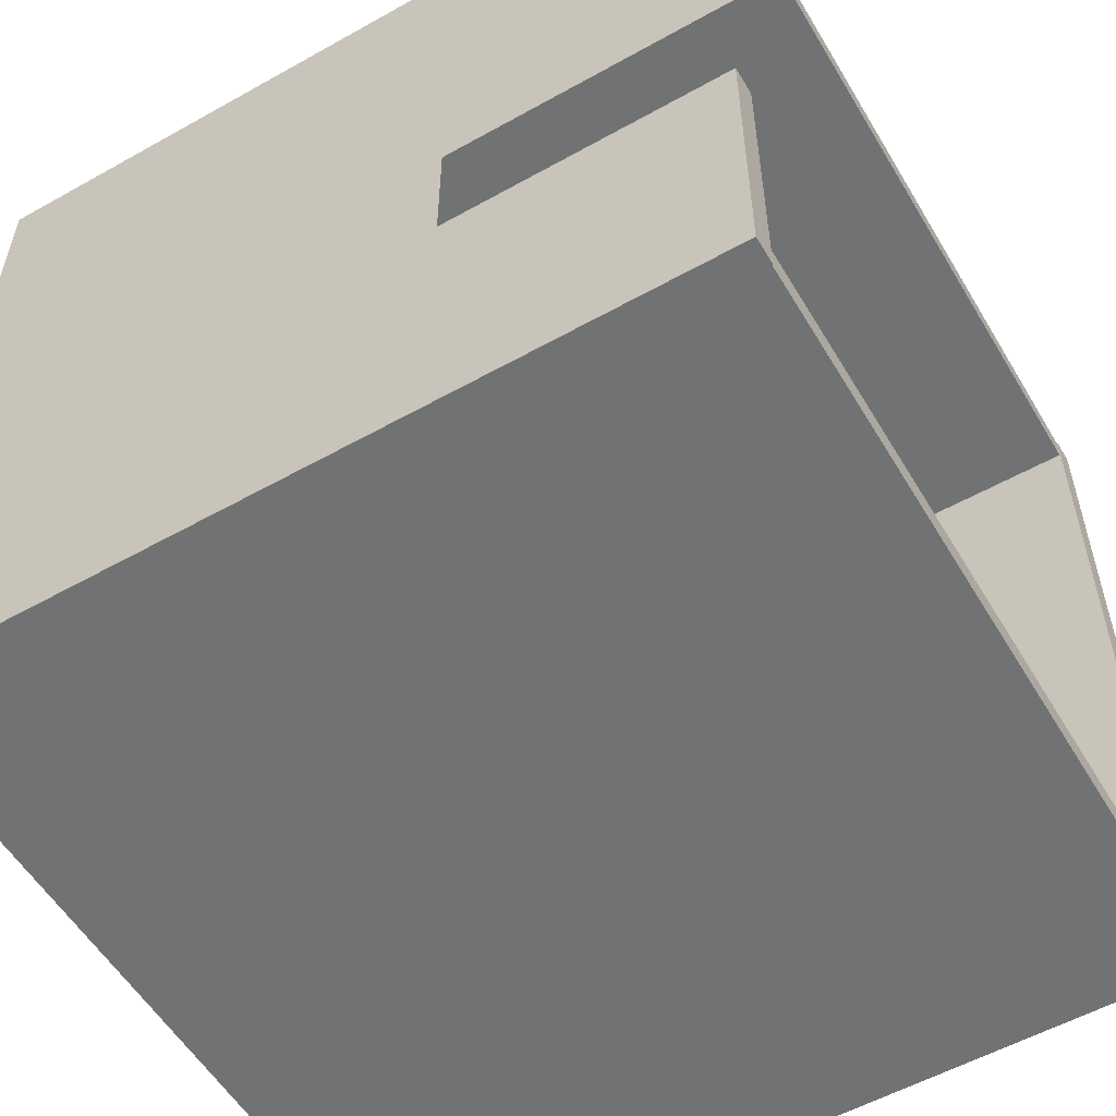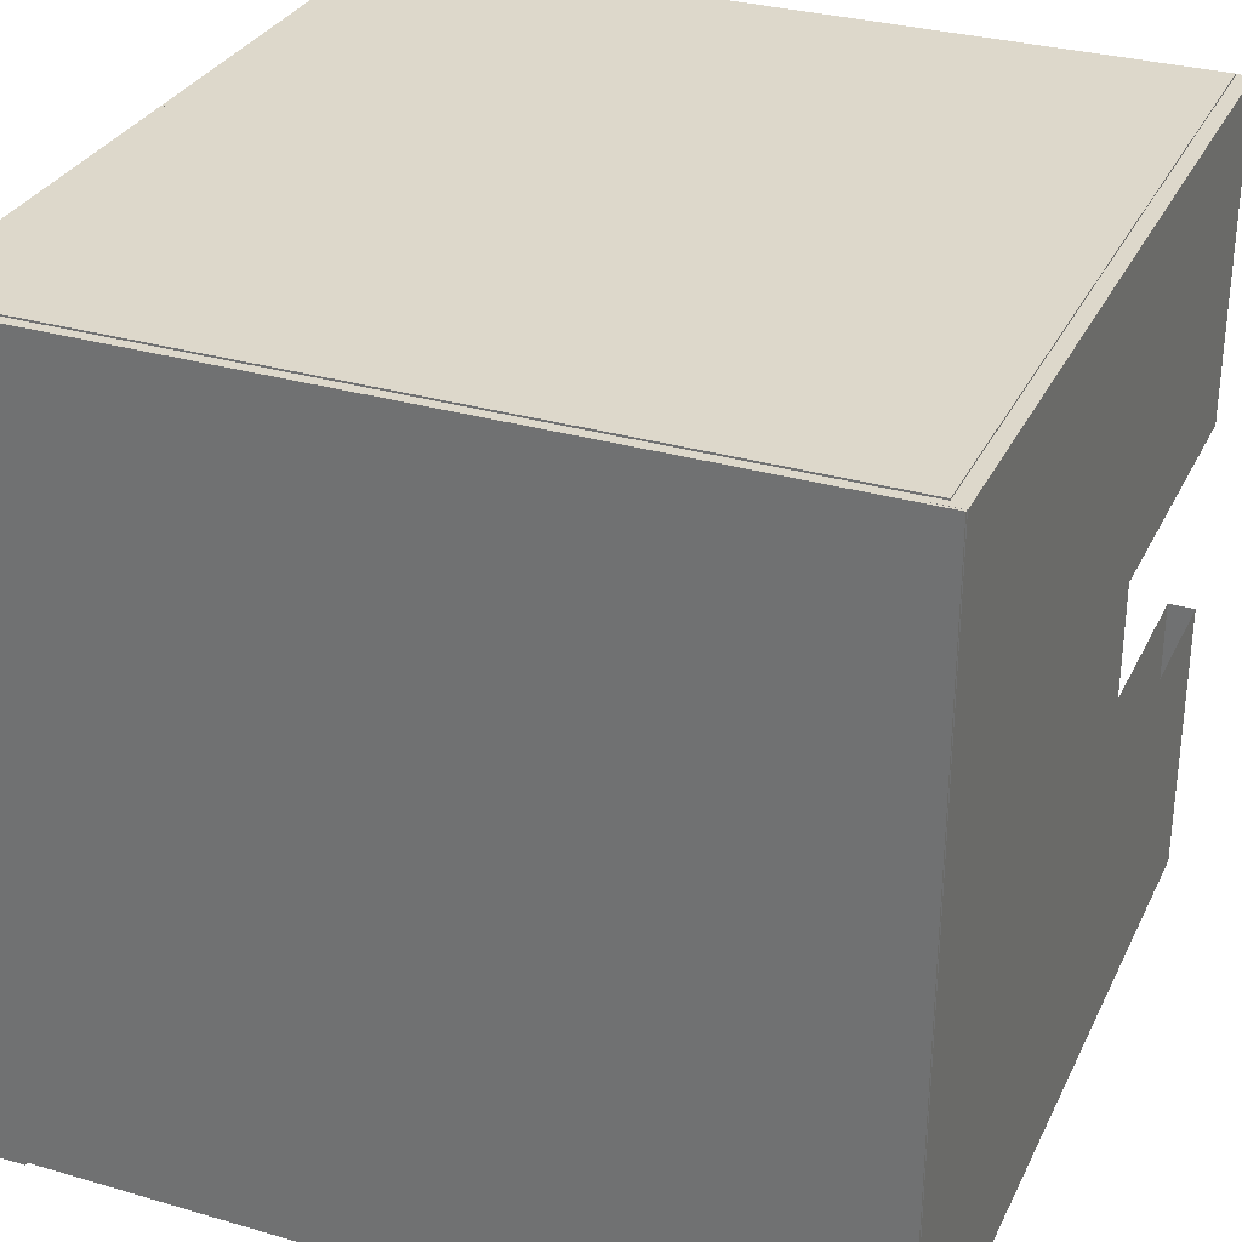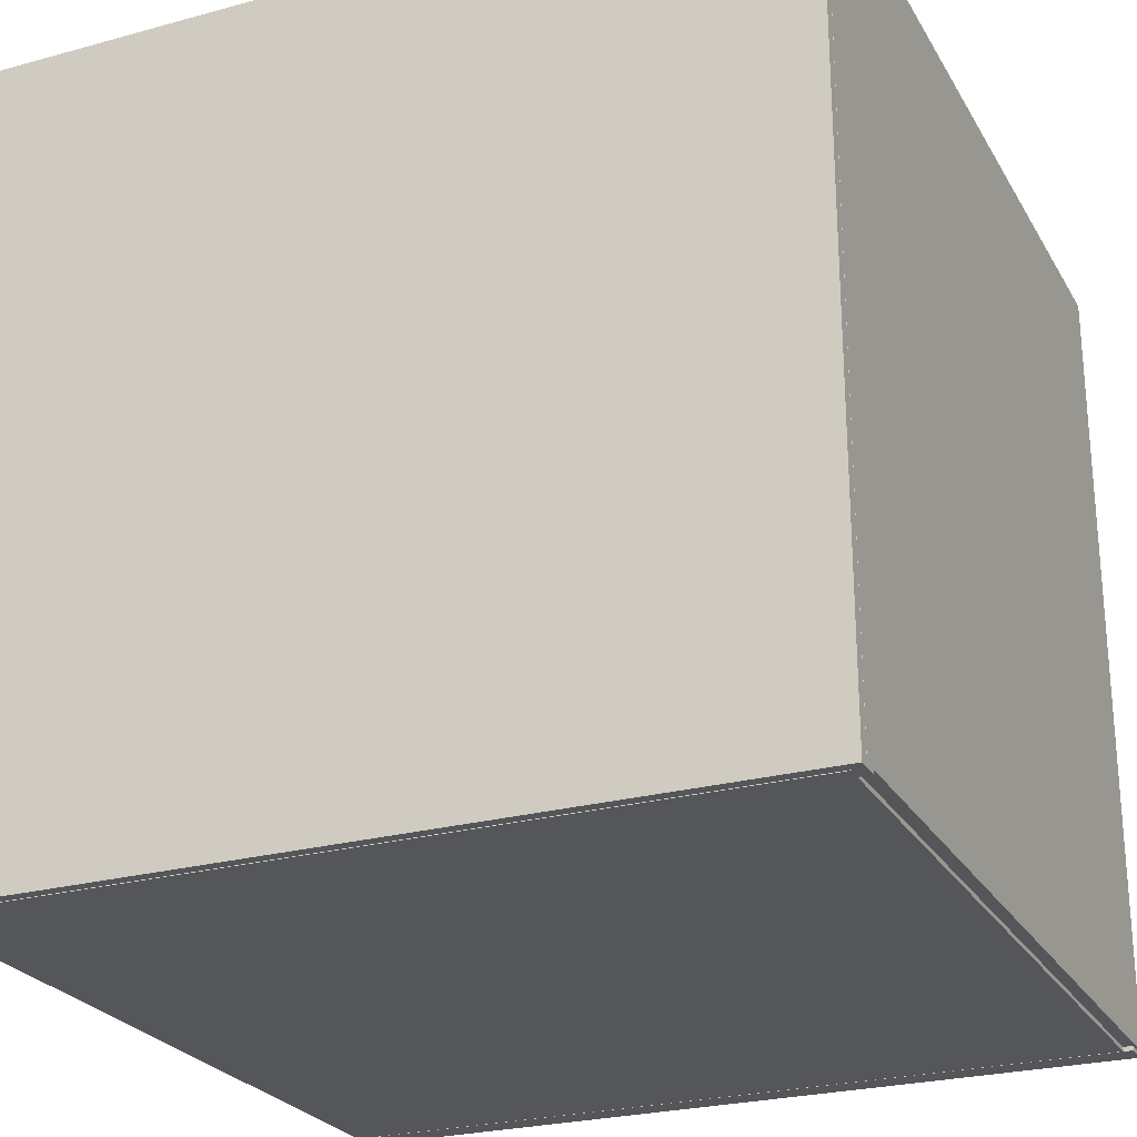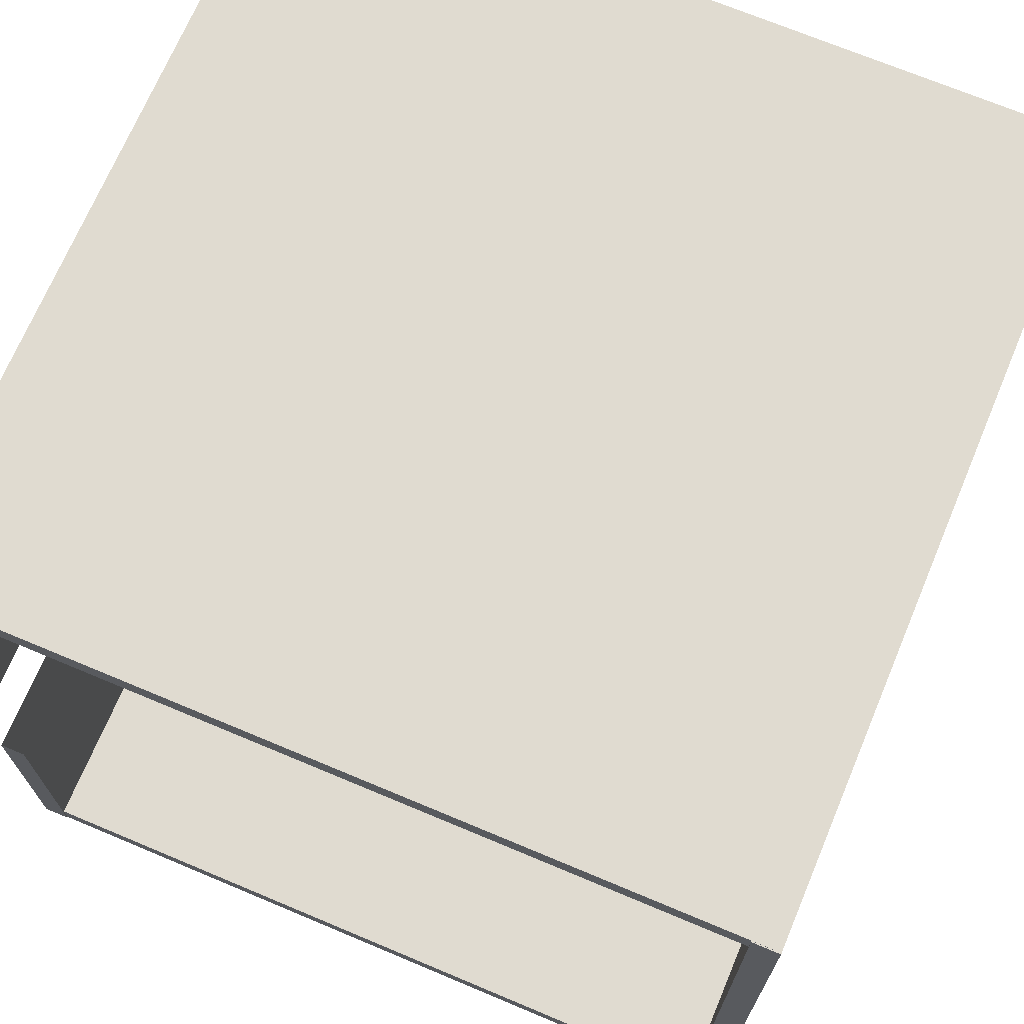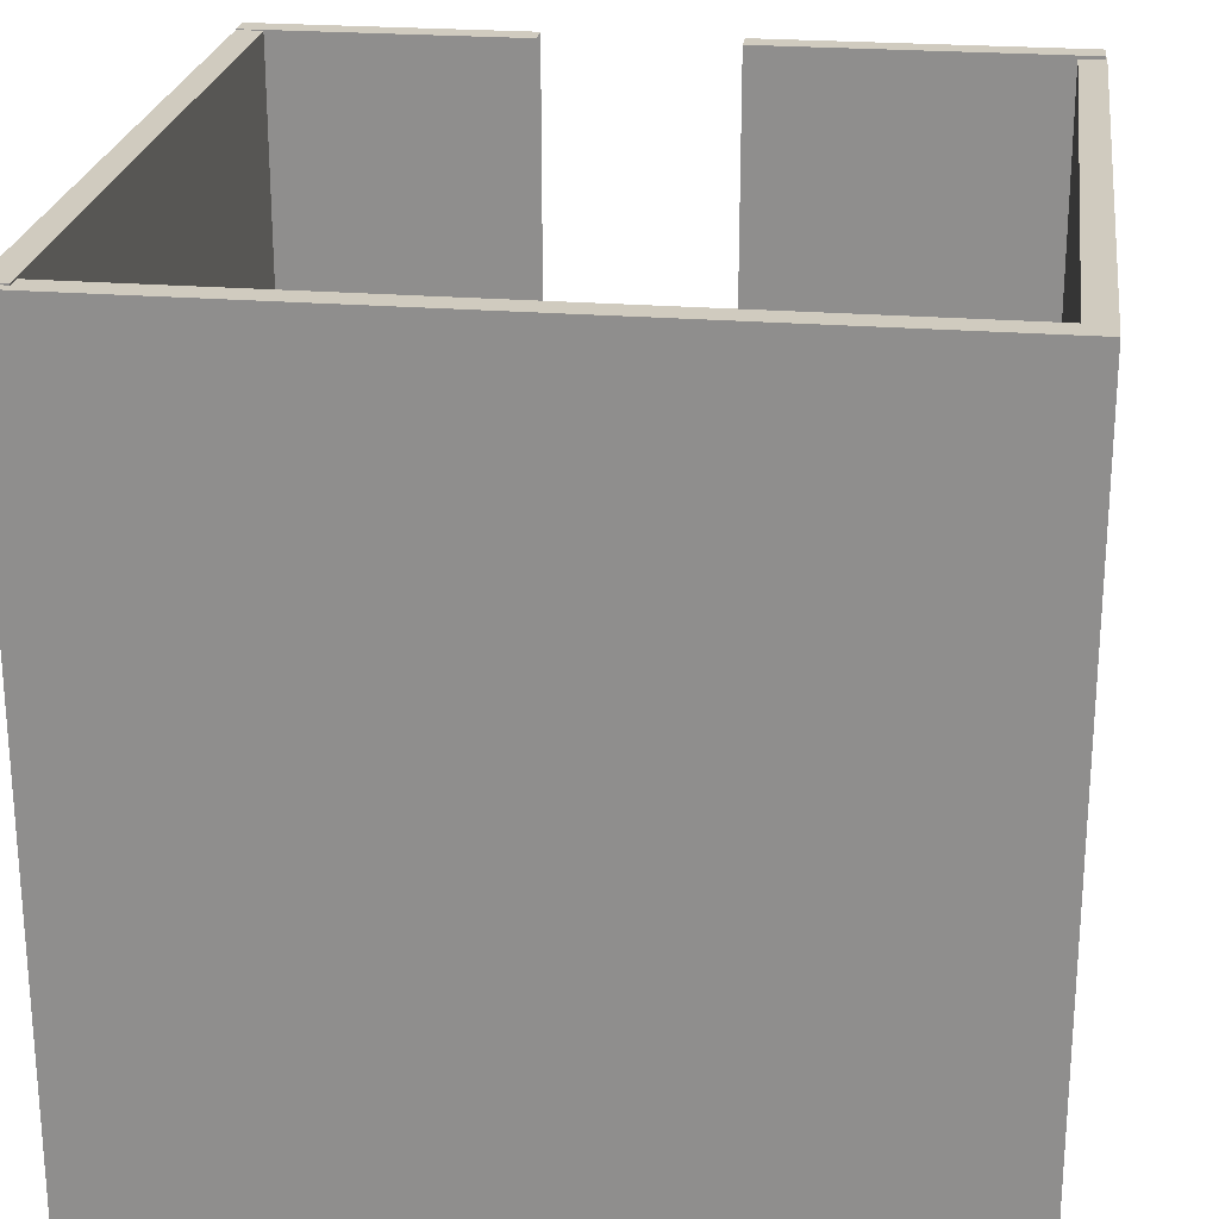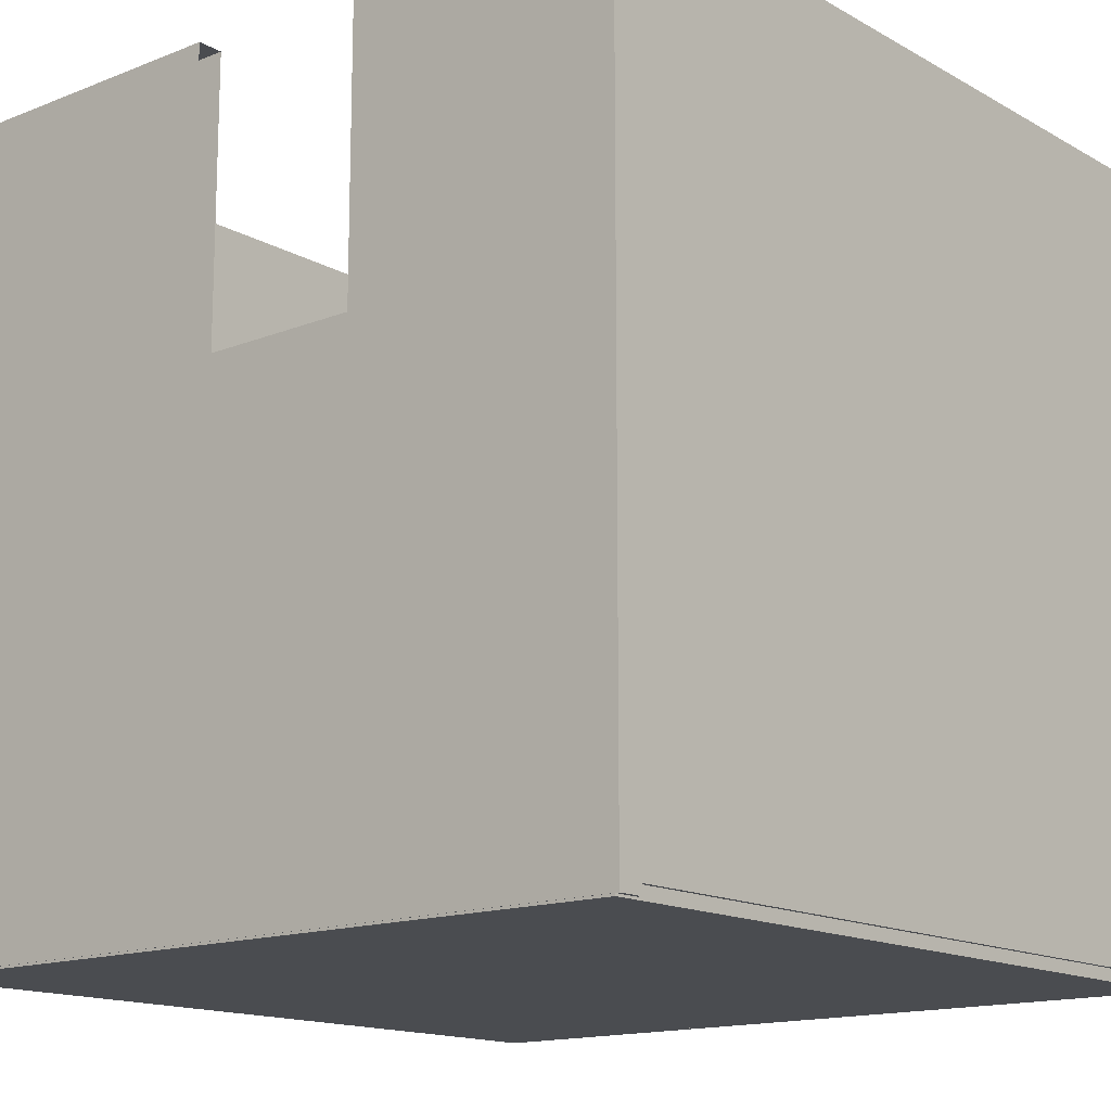
<metadata>
{"format":"obj","ext":"obj","renderer":"f3d","projection":"perspective","resolution":1024,"background":"white","views":[{"elev":-55.6,"azim":120.5,"up":"+Z"},{"elev":31.2,"azim":22.5,"up":"+Z"},{"elev":-25.3,"azim":-66.2,"up":"+Z"},{"elev":70.2,"azim":-157.2,"up":"+Z"},{"elev":23.7,"azim":-82.4,"up":"+Y"},{"elev":-14.9,"azim":130.2,"up":"+Y"}]}
</metadata>
<code>
g default
v -6.105 -15.46 -7.401
v 9.478 -15.46 -7.401
v -6.105 0.1238 -7.401
v 9.478 0.1238 -7.401
v -6.105 0.1238 -7.922
v 9.478 0.1238 -7.922
v -6.105 -15.46 -7.922
v 9.478 -15.46 -7.922
g pasted__pCube3 group3
f 1 2 4 3
f 3 4 6 5
f 5 6 8 7
f 7 8 2 1
f 2 8 6 4
f 7 1 3 5
g default
v 9.109 -15.65 7.865
v 9.622 -15.65 7.865
v 9.109 0.1422 7.865
v 9.622 0.1422 7.865
v 9.109 0.1422 -7.926
v 9.622 0.1422 -7.926
v 9.109 -15.65 -7.926
v 9.622 -15.65 -7.926
v 9.109 -5.723 7.865
v 9.622 -5.723 7.865
v 9.622 -5.723 -7.926
v 9.109 -5.723 -7.926
v 9.109 0.1422 -2.349
v 9.622 0.1422 -2.349
v 9.622 -5.723 -2.349
v 9.622 -15.65 -2.349
v 9.109 -15.65 -2.349
v 9.109 -5.723 -2.349
v 9.109 0.1422 1.402
v 9.622 0.1422 1.402
v 9.622 -5.723 1.402
v 9.622 -15.65 1.402
v 9.109 -15.65 1.402
v 9.109 -5.723 1.402
g pasted__pCube2 group1
f 17 18 12 11
f 21 22 14 13
f 13 14 19 20
f 15 16 24 25
f 22 23 19 14
f 20 26 21 13
f 9 10 18 17
f 23 24 16 19
f 20 19 16 15
f 15 25 26 20
f 29 30 24 23
f 25 24 30 31
f 26 25 31 32
f 11 12 28 27
f 18 29 28 12
f 10 30 29 18
f 31 30 10 9
f 32 31 9 17
f 27 32 17 11
g default
v -6.238 -15.5 7.895
v 9.345 -15.5 7.895
v -6.238 0.07879 7.895
v 9.345 0.07879 7.895
v -6.238 0.07879 7.375
v 9.345 0.07879 7.375
v -6.238 -15.5 7.375
v 9.345 -15.5 7.375
v 9.345 -12.17 7.895
v 9.345 -12.16 7.375
v 9.345 -12.32 7.895
v 9.345 -12.3 7.375
g pCube3
f 33 34 43 41 36 35
f 35 36 38 37
f 37 38 42 44 40 39
f 39 40 34 33
f 34 40 44 43
f 39 33 35 37
f 41 42 38 36
f 43 44 42 41
g default
v -6.316 -15.69 7.88
v -5.803 -15.69 7.88
v -6.316 0.09901 7.88
v -5.803 0.09901 7.88
v -6.316 0.09901 -7.911
v -5.803 0.09901 -7.911
v -6.316 -15.69 -7.911
v -5.803 -15.69 -7.911
v -5.803 0.09901 -0.6711
v -5.803 0.09901 -1.449
g pCube2
f 45 46 48 47
f 47 48 53 54 50 49
f 49 50 52 51
f 51 52 46 45
f 46 52 50 54 53 48
f 51 45 47 49
g default
v -6.091 -15.69 7.862
v 9.611 -15.69 7.862
v -6.091 -15.33 7.862
v 9.611 -15.33 7.862
v -6.091 -15.33 -7.84
v 9.611 -15.33 -7.84
v -6.091 -15.69 -7.84
v 9.611 -15.69 -7.84
v -6.091 -15.33 1.91
v -6.091 -15.69 1.91
v 9.611 -15.33 1.672
v 9.611 -15.69 1.672
v -6.091 -15.69 -2.473
v 9.611 -15.69 -4.245
v -6.091 -15.33 -2.472
v 9.611 -15.33 -4.244
g pCube1
f 55 56 58 57
f 69 63 57 58 65 70 60 59
f 59 60 62 61
f 67 61 62 68 66 56 55 64
f 65 66 68 70
f 61 67 69 59
f 63 64 55 57
f 56 66 65 58
f 70 68 62 60
f 69 67 64 63

</code>
